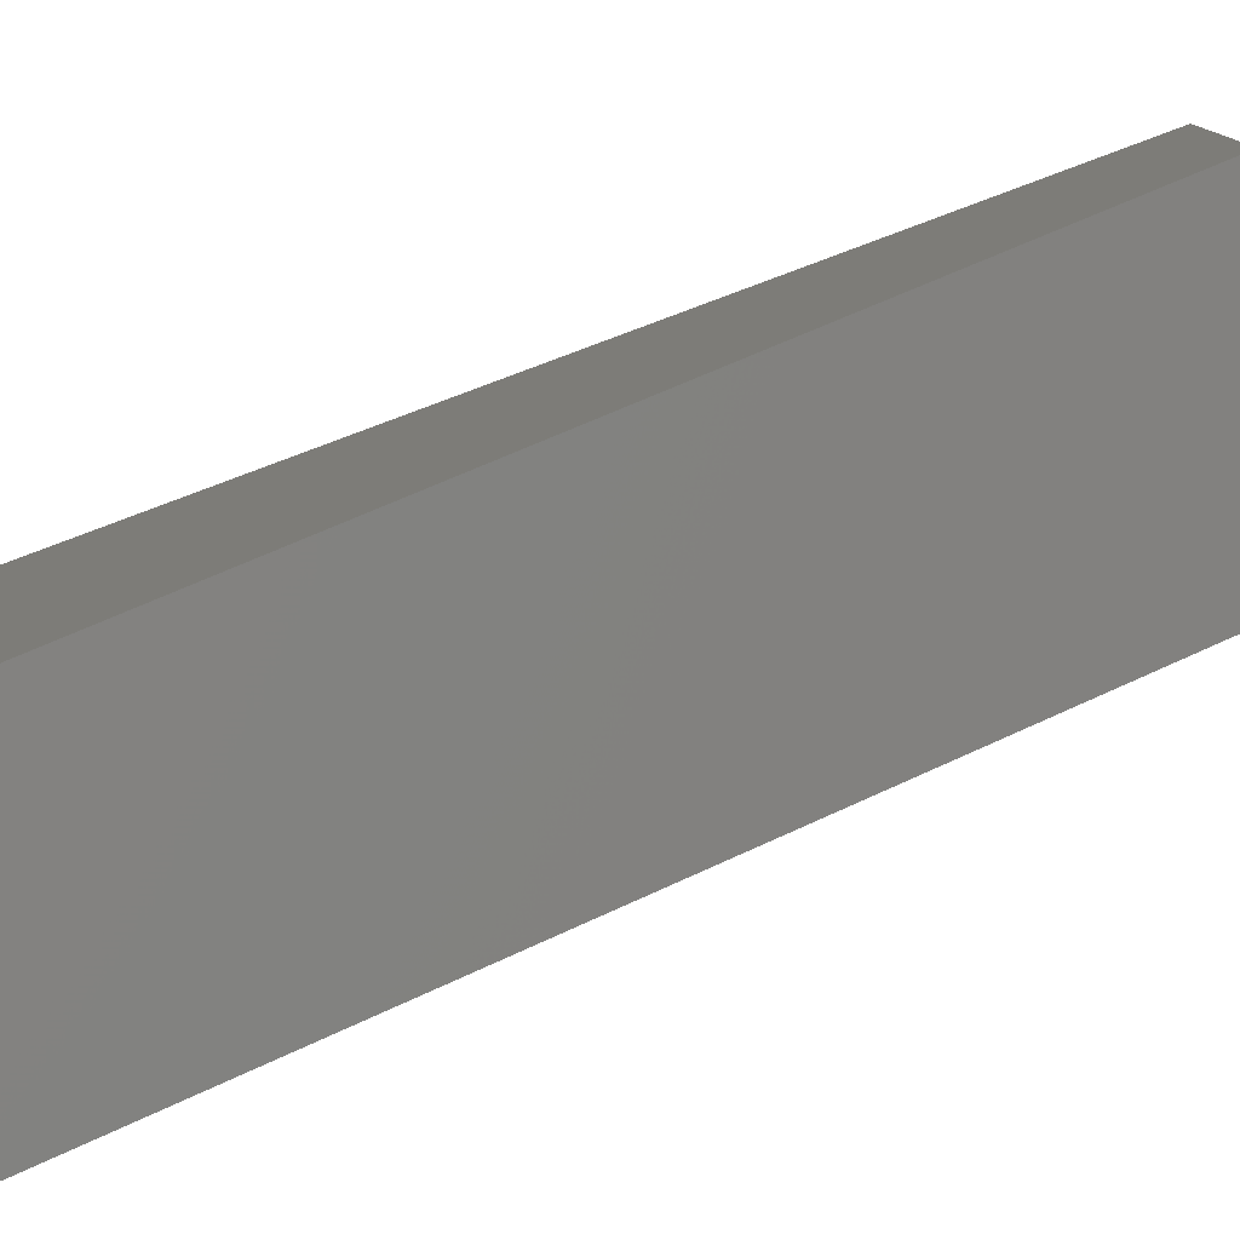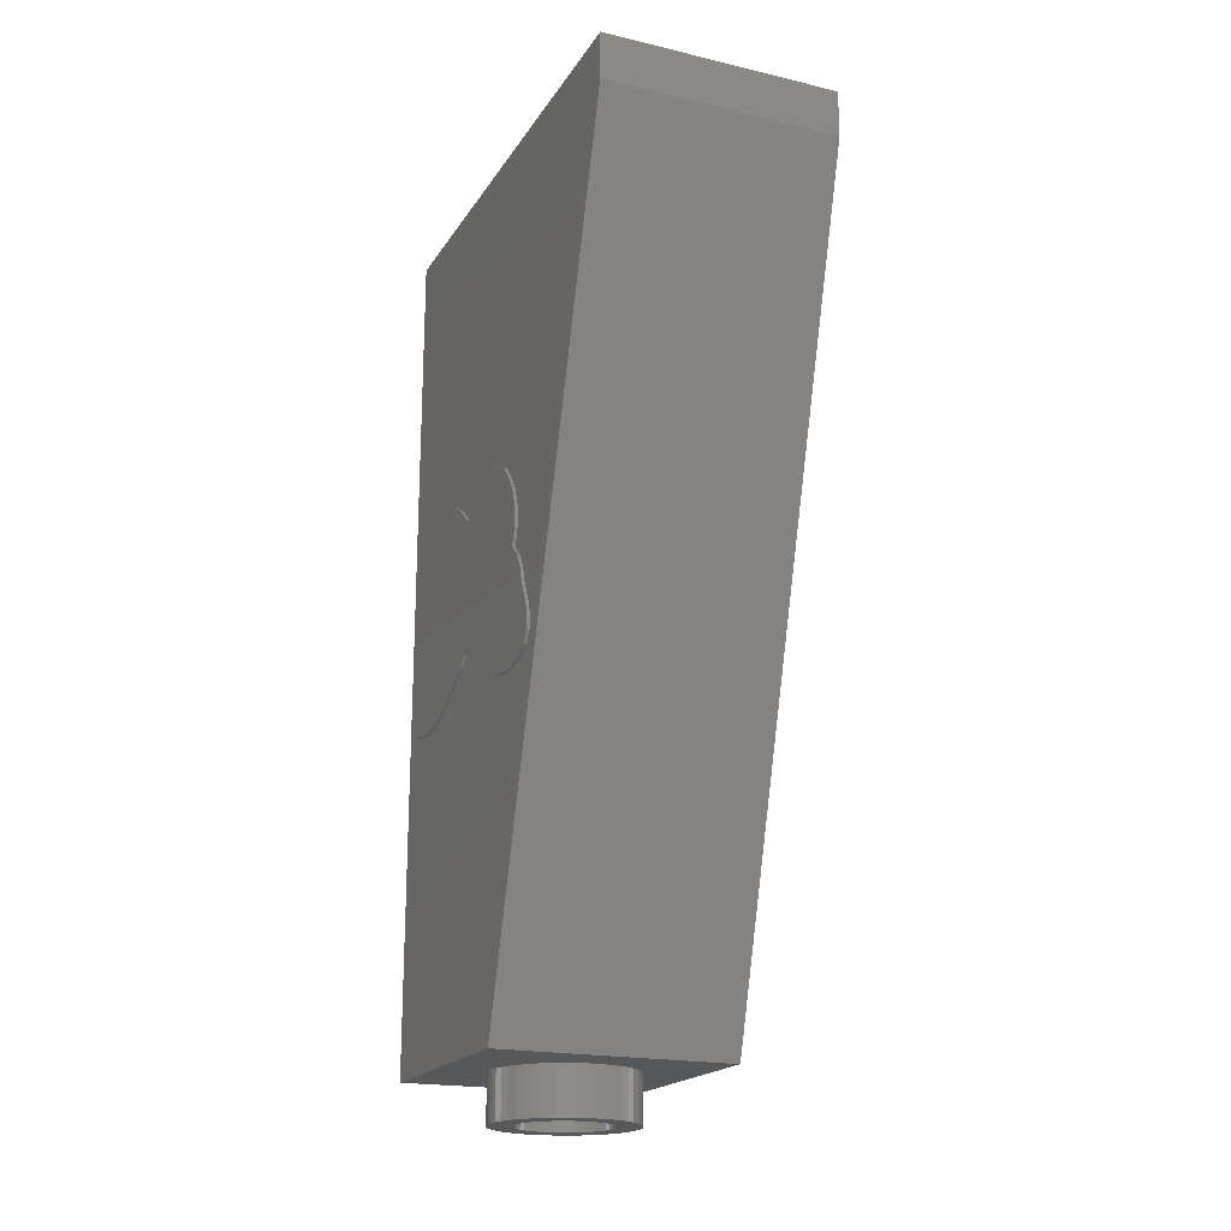
<metadata>
{"format":"stl","ext":"stl","renderer":"f3d","projection":"perspective","resolution":1024,"background":"white","views":[{"elev":-79.4,"azim":-69.6,"up":"+Z"},{"elev":-19.5,"azim":156.6,"up":"+Y"}]}
</metadata>
<code>
# stl→obj: 407 verts, 698 faces
v 4 27.2 -12
v 4 0 -4
v -4 0 -4
v -4 27.2 -12
v -4 28.8 -12
v 4 28.8 -12
v -4 0 4
v 4 0 4
v 4 28.8 4
v -4 28.8 4
v -2.4 26.8 -10.4
v 2.4 1.6 -3.2
v 2.4 26.8 -10.4
v -2.4 1.6 -3.2
v 2.4 28.8 -10.4
v -2.4 28.8 -10.4
v -2.4 1.6 2.4
v 2.4 28.8 2.4
v 2.4 1.6 2.4
v -2.4 28.8 2.4
v 2.4 28.8 -1.2
v 2.4 1.6 -1.2
v -2.4 1.6 -1.2
v -2.4 28.8 -1.2
v -1.6 28.8 -2
v -1.6 1.6 -2
v -2.4 1.6 -2.8
v -2.4 28.8 -2.8
v 1.6 28.8 -2
v 2.4 28.8 -2.8
v 2.4 1.6 -2.8
v 1.6 1.6 -2
v 2.4 8.6 -5.2
v 2.4 28.8 -5.2
v -2.4 28.8 -5.2
v -2.4 8.6 -5.2
v -1.6 11.4 -6
v -1.6 28.8 -6
v -2.4 14.2 -6.8
v -2.4 28.8 -6.8
v 1.6 28.8 -6
v 1.6 11.4 -6
v 2.4 14.2 -6.8
v 2.4 28.8 -6.8
v 1.586 -1.6 0.2088
v 1.6 0 0
v 1.6 -1.6 0
v 1.586 0 0.2088
v 1.545 -1.6 0.4141
v 1.545 0 0.4141
v 1.478 -1.6 0.6123
v 1.478 0 0.6123
v 1.386 -1.6 0.8
v 1.386 0 0.8
v 1.269 -1.6 0.9741
v 1.269 0 0.9741
v 1.131 -1.6 1.131
v 1.131 0 1.131
v 0.9741 -1.6 1.269
v 0.9741 0 1.269
v 0.8 -1.6 1.386
v 0.8 0 1.386
v 0.6123 -1.6 1.478
v 0.6123 0 1.478
v 0.4141 -1.6 1.545
v 0.4141 0 1.545
v 0.2088 -1.6 1.586
v 0.2088 0 1.586
v 0 -1.6 1.6
v 0 0 1.6
v -0.2088 -1.6 1.586
v -0.2088 0 1.586
v -0.4141 -1.6 1.545
v -0.4141 0 1.545
v -0.6123 -1.6 1.478
v -0.6123 0 1.478
v -0.8 -1.6 1.386
v -0.8 0 1.386
v -0.9741 -1.6 1.269
v -0.9741 0 1.269
v -1.131 -1.6 1.131
v -1.131 0 1.131
v -1.269 -1.6 0.9741
v -1.269 0 0.9741
v -1.386 -1.6 0.8
v -1.386 0 0.8
v -1.478 -1.6 0.6123
v -1.478 0 0.6123
v -1.545 -1.6 0.4141
v -1.545 0 0.4141
v -1.586 -1.6 0.2088
v -1.586 0 0.2088
v -1.6 -1.6 0
v -1.6 0 0
v -1.586 -1.6 -0.2088
v -1.586 0 -0.2088
v -1.545 -1.6 -0.4141
v -1.545 0 -0.4141
v -1.478 -1.6 -0.6123
v -1.478 0 -0.6123
v -1.386 -1.6 -0.8
v -1.386 0 -0.8
v -1.269 -1.6 -0.9741
v -1.269 0 -0.9741
v -1.131 -1.6 -1.131
v -1.131 0 -1.131
v -0.9741 -1.6 -1.269
v -0.9741 0 -1.269
v -0.8 -1.6 -1.386
v -0.8 0 -1.386
v -0.6123 -1.6 -1.478
v -0.6123 0 -1.478
v -0.4141 -1.6 -1.545
v -0.4141 0 -1.545
v -0.2088 -1.6 -1.586
v -0.2088 0 -1.586
v 0 -1.6 -1.6
v 0 0 -1.6
v 0.2088 -1.6 -1.586
v 0.2088 0 -1.586
v 0.4141 -1.6 -1.545
v 0.4141 0 -1.545
v 0.6123 -1.6 -1.478
v 0.6123 0 -1.478
v 0.8 -1.6 -1.386
v 0.8 0 -1.386
v 0.9741 -1.6 -1.269
v 0.9741 0 -1.269
v 1.131 -1.6 -1.131
v 1.131 0 -1.131
v 1.269 -1.6 -0.9741
v 1.269 0 -0.9741
v 1.386 -1.6 -0.8
v 1.386 0 -0.8
v 1.478 -1.6 -0.6123
v 1.478 0 -0.6123
v 1.545 -1.6 -0.4141
v 1.545 0 -0.4141
v 1.586 -1.6 -0.2088
v 1.586 0 -0.2088
v 2.379 -1.6 0.3132
v 2.4 -1.6 0
v 2.4 0 0
v 2.379 0 0.3132
v 2.318 -1.6 0.6211
v 2.318 0 0.6211
v 2.217 -1.6 0.9185
v 2.217 0 0.9185
v 2.078 -1.6 1.2
v 2.078 0 1.2
v 1.904 -1.6 1.461
v 1.904 0 1.461
v 1.697 -1.6 1.697
v 1.697 0 1.697
v 1.461 -1.6 1.904
v 1.461 0 1.904
v 1.2 -1.6 2.078
v 1.2 0 2.078
v 0.9185 -1.6 2.217
v 0.9185 0 2.217
v 0.6211 -1.6 2.318
v 0.6211 0 2.318
v 0.3132 -1.6 2.379
v 0.3132 0 2.379
v 0 -1.6 2.4
v 0 0 2.4
v -0.3132 -1.6 2.379
v -0.3132 0 2.379
v -0.6211 -1.6 2.318
v -0.6211 0 2.318
v -0.9185 -1.6 2.217
v -0.9185 0 2.217
v -1.2 -1.6 2.078
v -1.2 0 2.078
v -1.461 -1.6 1.904
v -1.461 0 1.904
v -1.697 -1.6 1.697
v -1.697 0 1.697
v -1.904 -1.6 1.461
v -1.904 0 1.461
v -2.078 -1.6 1.2
v -2.078 0 1.2
v -2.217 -1.6 0.9185
v -2.217 0 0.9185
v -2.318 -1.6 0.6211
v -2.318 0 0.6211
v -2.379 -1.6 0.3132
v -2.379 0 0.3132
v -2.4 -1.6 0
v -2.4 0 0
v -2.379 -1.6 -0.3132
v -2.379 0 -0.3132
v -2.318 -1.6 -0.6211
v -2.318 0 -0.6211
v -2.217 -1.6 -0.9185
v -2.217 0 -0.9185
v -2.078 -1.6 -1.2
v -2.078 0 -1.2
v -1.904 -1.6 -1.461
v -1.904 0 -1.461
v -1.697 -1.6 -1.697
v -1.697 0 -1.697
v -1.461 -1.6 -1.904
v -1.461 0 -1.904
v -1.2 -1.6 -2.078
v -1.2 0 -2.078
v -0.9185 -1.6 -2.217
v -0.9185 0 -2.217
v -0.6211 -1.6 -2.318
v -0.6211 0 -2.318
v -0.3132 -1.6 -2.379
v -0.3132 0 -2.379
v 0 -1.6 -2.4
v 0 0 -2.4
v 0.3132 -1.6 -2.379
v 0.3132 0 -2.379
v 0.6211 -1.6 -2.318
v 0.6211 0 -2.318
v 0.9185 -1.6 -2.217
v 0.9185 0 -2.217
v 1.2 -1.6 -2.078
v 1.2 0 -2.078
v 1.461 -1.6 -1.904
v 1.461 0 -1.904
v 1.697 -1.6 -1.697
v 1.697 0 -1.697
v 1.904 -1.6 -1.461
v 1.904 0 -1.461
v 2.078 -1.6 -1.2
v 2.078 0 -1.2
v 2.217 -1.6 -0.9185
v 2.217 0 -0.9185
v 2.318 -1.6 -0.6211
v 2.318 0 -0.6211
v 2.379 -1.6 -0.3132
v 2.379 0 -0.3132
v 4 12.68 -1.6
v 4 14.4 -1.6
v 4 12.6 -1.8
v 4 12.24 -2.12
v 4 11.84 -2.8
v 4 11.4 -3.56
v 4 11 -4.44
v 4 10.88 -5.36
v 4 11.04 -6.16
v 4 11.32 -6.6
v 4 11.68 -6.84
v 4 12.08 -6.88
v 4 12.52 -6.76
v 4 13.28 -6.4
v 4 13.84 -6.24
v 4 14.32 -5.96
v 4 14.72 -5.56
v 4 15.32 -5.72
v 4 15.96 -5.72
v 4 16.64 -5.48
v 4 17.12 -5.16
v 4 17.6 -4.72
v 4 17.92 -4.16
v 4 18 -3.56
v 4 17.92 -2.88
v 4 17.6 -2.36
v 4 17.2 -1.92
v 4 17 -1.6
v 4 12.6 -1.4
v 4 12.24 -1.08
v 4 11.84 -0.4
v 4 11.4 0.36
v 4 11 1.24
v 4 10.88 2.16
v 4 11.04 2.96
v 4 11.32 3.4
v 4 11.68 3.64
v 4 12.08 3.68
v 4 12.52 3.56
v 4 13.28 3.2
v 4 13.84 3.04
v 4 14.32 2.76
v 4 14.72 2.36
v 4 15.32 2.52
v 4 15.96 2.52
v 4 16.64 2.28
v 4 17.12 1.96
v 4 17.6 1.52
v 4 17.92 0.96
v 4 18 0.36
v 4 17.92 -0.32
v 4 17.6 -0.84
v 4 17.2 -1.28
v 4.1 17.6 -0.84
v 4.1 17.2 -1.28
v 4.1 17.92 -0.32
v 4.1 18 0.36
v 4.1 17.92 0.96
v 4.1 17.6 1.52
v 4.1 17.12 1.96
v 4.1 16.64 2.28
v 4.1 15.96 2.52
v 4.1 15.32 2.52
v 4.1 14.72 2.36
v 4.1 14.32 2.76
v 4.1 13.84 3.04
v 4.1 13.28 3.2
v 4.1 12.52 3.56
v 4.1 12.08 3.68
v 4.1 11.68 3.64
v 4.1 11.32 3.4
v 4.1 11.04 2.96
v 4.1 10.88 2.16
v 4.1 11 1.24
v 4.1 11.4 0.36
v 4.1 11.84 -0.4
v 4.1 12.24 -1.08
v 4.1 12.6 -1.4
v 4.1 12.68 -1.6
v 4.1 12.6 -1.8
v 4.1 12.24 -2.12
v 4.1 11.84 -2.8
v 4.1 11.4 -3.56
v 4.1 11 -4.44
v 4.1 10.88 -5.36
v 4.1 11.04 -6.16
v 4.1 11.32 -6.6
v 4.1 11.68 -6.84
v 4.1 12.08 -6.88
v 4.1 12.52 -6.76
v 4.1 13.28 -6.4
v 4.1 13.84 -6.24
v 4.1 14.32 -5.96
v 4.1 14.72 -5.56
v 4.1 15.32 -5.72
v 4.1 15.96 -5.72
v 4.1 16.64 -5.48
v 4.1 17.12 -5.16
v 4.1 17.6 -4.72
v 4.1 17.92 -4.16
v 4.1 18 -3.56
v 4.1 17.92 -2.88
v 4.1 17.6 -2.36
v 4.1 17.2 -1.92
v 4.1 17 -1.6
v 4.1 15.4 -1.8
v 4.1 15.8 -1.76
v 4.1 16.24 -1.6
v 4.1 13.64 -1.6
v 4.1 13.68 -1.76
v 4.1 13.8 -1.88
v 4.1 14.4 -4.28
v 4.1 13.24 -2.2
v 4.1 14.36 -4.96
v 4.1 12.8 -2.64
v 4.1 14.28 -5.28
v 4.1 12.44 -3.16
v 4.1 14.12 -5.52
v 4.1 12 -3.96
v 4.1 13.68 -5.76
v 4.1 11.72 -4.64
v 4.1 13.12 -5.88
v 4.1 11.6 -5.44
v 4.1 12.6 -6.12
v 4.1 11.68 -6
v 4.1 12.16 -6.28
v 4.1 11.88 -6.24
v 4.1 14.6 -4.52
v 4.1 15.92 -1.96
v 4.1 14.84 -4.92
v 4.1 16.64 -2.24
v 4.1 15.16 -5.12
v 4.1 17.12 -2.68
v 4.1 15.68 -5.2
v 4.1 17.4 -3.24
v 4.1 16.36 -5.08
v 4.1 17.44 -3.88
v 4.1 16.92 -4.76
v 4.1 17.28 -4.36
v 4.1 15.8 -1.44
v 4.1 15.4 -1.4
v 4.1 13.68 -1.44
v 4.1 13.8 -1.32
v 4.1 14.4 1.08
v 4.1 13.24 -1
v 4.1 14.36 1.76
v 4.1 12.8 -0.56
v 4.1 14.28 2.08
v 4.1 12.44 -0.04
v 4.1 14.12 2.32
v 4.1 12 0.76
v 4.1 13.68 2.56
v 4.1 11.72 1.44
v 4.1 13.12 2.68
v 4.1 11.6 2.24
v 4.1 12.6 2.92
v 4.1 11.68 2.8
v 4.1 12.16 3.08
v 4.1 11.88 3.04
v 4.1 14.6 1.32
v 4.1 15.92 -1.24
v 4.1 14.84 1.72
v 4.1 16.64 -0.96
v 4.1 15.16 1.92
v 4.1 17.12 -0.52
v 4.1 15.68 2
v 4.1 17.4 0.04
v 4.1 16.36 1.88
v 4.1 17.44 0.68
v 4.1 16.92 1.56
v 4.1 17.28 1.16
f 1 2 3
f 3 4 1
f 1 4 5
f 5 6 1
f 7 8 9
f 9 10 7
f 6 9 8
f 8 2 6
f 6 2 1
f 3 7 10
f 10 5 3
f 4 3 5
f 11 12 13
f 12 11 14
f 15 11 13
f 11 15 16
f 17 18 19
f 18 17 20
f 19 21 22
f 21 19 18
f 20 23 24
f 23 20 17
f 25 24 23
f 23 26 25
f 25 26 27
f 27 28 25
f 29 30 31
f 31 32 29
f 29 32 22
f 22 21 29
f 33 12 30
f 30 34 33
f 12 31 30
f 35 28 14
f 14 36 35
f 28 27 14
f 36 37 38
f 38 35 36
f 38 37 39
f 39 40 38
f 34 41 42
f 42 33 34
f 43 42 41
f 41 44 43
f 39 11 16
f 16 40 39
f 13 43 44
f 44 15 13
f 21 30 29
f 24 25 28
f 34 44 41
f 35 38 40
f 9 18 20
f 20 10 9
f 5 16 15
f 15 6 5
f 10 20 24
f 10 24 28
f 10 28 35
f 35 5 10
f 40 5 35
f 5 40 16
f 21 18 9
f 30 21 9
f 6 34 30
f 30 9 6
f 34 6 44
f 15 44 6
f 45 46 47
f 46 45 48
f 49 48 45
f 48 49 50
f 51 50 49
f 50 51 52
f 53 52 51
f 52 53 54
f 55 54 53
f 54 55 56
f 57 56 55
f 56 57 58
f 59 58 57
f 58 59 60
f 61 60 59
f 60 61 62
f 63 62 61
f 62 63 64
f 65 64 63
f 64 65 66
f 67 66 65
f 66 67 68
f 69 68 67
f 68 69 70
f 71 70 69
f 70 71 72
f 73 72 71
f 72 73 74
f 75 74 73
f 74 75 76
f 77 76 75
f 76 77 78
f 79 78 77
f 78 79 80
f 81 80 79
f 80 81 82
f 83 82 81
f 82 83 84
f 85 84 83
f 84 85 86
f 87 86 85
f 86 87 88
f 89 88 87
f 88 89 90
f 91 90 89
f 90 91 92
f 93 92 91
f 92 93 94
f 95 94 93
f 94 95 96
f 97 96 95
f 96 97 98
f 99 98 97
f 98 99 100
f 101 100 99
f 100 101 102
f 103 102 101
f 102 103 104
f 105 104 103
f 104 105 106
f 107 106 105
f 106 107 108
f 109 108 107
f 108 109 110
f 111 110 109
f 110 111 112
f 113 112 111
f 112 113 114
f 115 114 113
f 114 115 116
f 117 116 115
f 116 117 118
f 119 118 117
f 118 119 120
f 121 120 119
f 120 121 122
f 123 122 121
f 122 123 124
f 125 124 123
f 124 125 126
f 127 126 125
f 126 127 128
f 129 128 127
f 128 129 130
f 131 130 129
f 130 131 132
f 133 132 131
f 132 133 134
f 135 134 133
f 134 135 136
f 137 136 135
f 136 137 138
f 139 138 137
f 138 139 140
f 47 140 139
f 140 47 46
f 141 142 143
f 143 144 141
f 145 141 144
f 144 146 145
f 147 145 146
f 146 148 147
f 149 147 148
f 148 150 149
f 151 149 150
f 150 152 151
f 153 151 152
f 152 154 153
f 155 153 154
f 154 156 155
f 157 155 156
f 156 158 157
f 159 157 158
f 158 160 159
f 161 159 160
f 160 162 161
f 163 161 162
f 162 164 163
f 165 163 164
f 164 166 165
f 167 165 166
f 166 168 167
f 169 167 168
f 168 170 169
f 171 169 170
f 170 172 171
f 173 171 172
f 172 174 173
f 175 173 174
f 174 176 175
f 177 175 176
f 176 178 177
f 179 177 178
f 178 180 179
f 181 179 180
f 180 182 181
f 183 181 182
f 182 184 183
f 185 183 184
f 184 186 185
f 187 185 186
f 186 188 187
f 189 187 188
f 188 190 189
f 191 189 190
f 190 192 191
f 193 191 192
f 192 194 193
f 195 193 194
f 194 196 195
f 197 195 196
f 196 198 197
f 199 197 198
f 198 200 199
f 201 199 200
f 200 202 201
f 203 201 202
f 202 204 203
f 205 203 204
f 204 206 205
f 207 205 206
f 206 208 207
f 209 207 208
f 208 210 209
f 211 209 210
f 210 212 211
f 213 211 212
f 212 214 213
f 215 213 214
f 214 216 215
f 217 215 216
f 216 218 217
f 219 217 218
f 218 220 219
f 221 219 220
f 220 222 221
f 223 221 222
f 222 224 223
f 225 223 224
f 224 226 225
f 227 225 226
f 226 228 227
f 229 227 228
f 228 230 229
f 231 229 230
f 230 232 231
f 233 231 232
f 232 234 233
f 235 233 234
f 234 236 235
f 142 235 236
f 236 143 142
f 142 141 45
f 45 47 142
f 141 145 49
f 49 45 141
f 145 147 51
f 51 49 145
f 147 149 53
f 53 51 147
f 149 151 55
f 55 53 149
f 151 153 57
f 57 55 151
f 153 155 59
f 59 57 153
f 155 157 61
f 61 59 155
f 157 159 63
f 63 61 157
f 159 161 65
f 65 63 159
f 161 163 67
f 67 65 161
f 163 165 69
f 69 67 163
f 165 167 71
f 71 69 165
f 167 169 73
f 73 71 167
f 169 171 75
f 75 73 169
f 171 173 77
f 77 75 171
f 173 175 79
f 79 77 173
f 175 177 81
f 81 79 175
f 177 179 83
f 83 81 177
f 179 181 85
f 85 83 179
f 181 183 87
f 87 85 181
f 183 185 89
f 89 87 183
f 185 187 91
f 91 89 185
f 187 189 93
f 93 91 187
f 189 191 95
f 95 93 189
f 191 193 97
f 97 95 191
f 193 195 99
f 99 97 193
f 195 197 101
f 101 99 195
f 197 199 103
f 103 101 197
f 199 201 105
f 105 103 199
f 201 203 107
f 107 105 201
f 203 205 109
f 109 107 203
f 205 207 111
f 111 109 205
f 207 209 113
f 113 111 207
f 209 211 115
f 115 113 209
f 211 213 117
f 117 115 211
f 213 215 119
f 119 117 213
f 215 217 121
f 121 119 215
f 217 219 123
f 123 121 217
f 219 221 125
f 125 123 219
f 221 223 127
f 127 125 221
f 223 225 129
f 129 127 223
f 225 227 131
f 131 129 225
f 227 229 133
f 133 131 227
f 229 231 135
f 135 133 229
f 231 233 137
f 137 135 231
f 233 235 139
f 139 137 233
f 235 142 47
f 47 139 235
f 14 17 19
f 19 12 14
f 8 7 3
f 3 2 8
f 237 238 239
f 240 239 238
f 241 240 238
f 242 241 238
f 243 242 238
f 244 243 238
f 245 244 238
f 246 245 238
f 247 246 238
f 248 247 238
f 238 249 248
f 249 238 250
f 250 238 251
f 251 238 252
f 252 238 253
f 254 253 238
f 255 254 238
f 256 255 238
f 238 257 256
f 257 238 258
f 258 238 259
f 259 238 260
f 260 238 261
f 261 238 262
f 262 238 263
f 263 238 264
f 238 237 265
f 238 265 266
f 238 266 267
f 238 267 268
f 238 268 269
f 238 269 270
f 238 270 271
f 238 271 272
f 238 272 273
f 238 273 274
f 274 275 238
f 238 275 276
f 238 276 277
f 238 277 278
f 238 278 279
f 238 279 280
f 238 280 281
f 238 281 282
f 282 283 238
f 238 283 284
f 238 284 285
f 238 285 286
f 238 286 287
f 238 287 288
f 238 288 289
f 238 289 264
f 288 290 291
f 291 289 288
f 287 292 290
f 290 288 287
f 286 293 292
f 292 287 286
f 285 294 293
f 293 286 285
f 284 295 294
f 294 285 284
f 283 296 295
f 295 284 283
f 282 297 296
f 296 283 282
f 281 298 297
f 297 282 281
f 280 299 298
f 298 281 280
f 279 300 299
f 299 280 279
f 278 301 300
f 300 279 278
f 277 302 301
f 301 278 277
f 276 303 302
f 302 277 276
f 275 304 303
f 303 276 275
f 274 305 304
f 304 275 274
f 273 306 305
f 305 274 273
f 272 307 306
f 306 273 272
f 271 308 307
f 307 272 271
f 270 309 308
f 308 271 270
f 269 310 309
f 309 270 269
f 268 311 310
f 310 269 268
f 267 312 311
f 311 268 267
f 266 313 312
f 312 267 266
f 265 314 313
f 313 266 265
f 237 315 314
f 314 265 237
f 239 316 315
f 315 237 239
f 240 317 316
f 316 239 240
f 241 318 317
f 317 240 241
f 242 319 318
f 318 241 242
f 243 320 319
f 319 242 243
f 244 321 320
f 320 243 244
f 245 322 321
f 321 244 245
f 246 323 322
f 322 245 246
f 247 324 323
f 323 246 247
f 248 325 324
f 324 247 248
f 249 326 325
f 325 248 249
f 250 327 326
f 326 249 250
f 251 328 327
f 327 250 251
f 252 329 328
f 328 251 252
f 253 330 329
f 329 252 253
f 254 331 330
f 330 253 254
f 255 332 331
f 331 254 255
f 256 333 332
f 332 255 256
f 257 334 333
f 333 256 257
f 258 335 334
f 334 257 258
f 259 336 335
f 335 258 259
f 260 337 336
f 336 259 260
f 261 338 337
f 337 260 261
f 262 339 338
f 338 261 262
f 263 340 339
f 339 262 263
f 264 341 340
f 340 263 264
f 289 291 341
f 341 264 289
f 342 343 344
f 344 345 342
f 342 345 346
f 346 347 342
f 348 342 347
f 347 349 348
f 350 348 349
f 349 351 350
f 352 350 351
f 351 353 352
f 354 352 353
f 353 355 354
f 356 354 355
f 355 357 356
f 358 356 357
f 357 359 358
f 360 358 359
f 359 361 360
f 362 360 361
f 361 363 362
f 342 348 364
f 364 365 342
f 365 364 366
f 366 367 365
f 367 366 368
f 368 369 367
f 369 368 370
f 370 371 369
f 371 370 372
f 372 373 371
f 373 372 374
f 374 375 373
f 344 376 377
f 377 345 344
f 378 345 377
f 377 379 378
f 379 377 380
f 380 381 379
f 381 380 382
f 382 383 381
f 383 382 384
f 384 385 383
f 385 384 386
f 386 387 385
f 387 386 388
f 388 389 387
f 389 388 390
f 390 391 389
f 391 390 392
f 392 393 391
f 393 392 394
f 394 395 393
f 396 380 377
f 377 397 396
f 398 396 397
f 397 399 398
f 400 398 399
f 399 401 400
f 402 400 401
f 401 403 402
f 404 402 403
f 403 405 404
f 406 404 405
f 405 407 406
f 346 345 315
f 315 316 346
f 347 346 316
f 316 349 347
f 349 316 317
f 317 351 349
f 351 317 318
f 318 353 351
f 353 318 319
f 319 355 353
f 355 319 320
f 320 357 355
f 357 320 321
f 321 359 357
f 359 321 322
f 322 361 359
f 361 322 323
f 323 363 361
f 363 323 324
f 324 362 363
f 362 324 325
f 325 326 362
f 360 362 326
f 326 327 360
f 358 360 327
f 327 328 358
f 356 358 328
f 328 329 356
f 354 356 329
f 329 330 354
f 352 354 330
f 330 368 352
f 350 352 368
f 368 366 350
f 350 366 364
f 364 348 350
f 368 330 331
f 331 370 368
f 370 331 332
f 332 372 370
f 372 332 333
f 333 334 372
f 374 372 334
f 334 335 374
f 375 374 335
f 335 336 375
f 373 375 336
f 336 337 373
f 371 373 337
f 337 338 371
f 369 371 338
f 338 339 369
f 367 369 339
f 339 340 367
f 344 367 340
f 340 341 344
f 365 367 344
f 344 343 365
f 342 365 343
f 315 345 378
f 378 314 315
f 314 378 379
f 379 381 314
f 313 314 381
f 381 383 313
f 312 313 383
f 383 385 312
f 311 312 385
f 385 387 311
f 310 311 387
f 387 389 310
f 309 310 389
f 389 391 309
f 308 309 391
f 391 393 308
f 307 308 393
f 393 395 307
f 306 307 395
f 395 394 306
f 305 306 394
f 394 304 305
f 304 394 392
f 392 303 304
f 303 392 390
f 390 302 303
f 302 390 388
f 388 301 302
f 301 388 386
f 386 300 301
f 300 386 384
f 384 400 300
f 400 384 382
f 382 398 400
f 396 398 382
f 382 380 396
f 299 300 400
f 400 402 299
f 298 299 402
f 402 404 298
f 297 298 404
f 404 296 297
f 296 404 406
f 406 295 296
f 295 406 407
f 407 294 295
f 294 407 405
f 405 293 294
f 293 405 403
f 403 292 293
f 292 403 401
f 401 290 292
f 290 401 399
f 399 291 290
f 291 399 344
f 344 341 291
f 344 399 397
f 397 376 344
f 377 376 397

</code>
